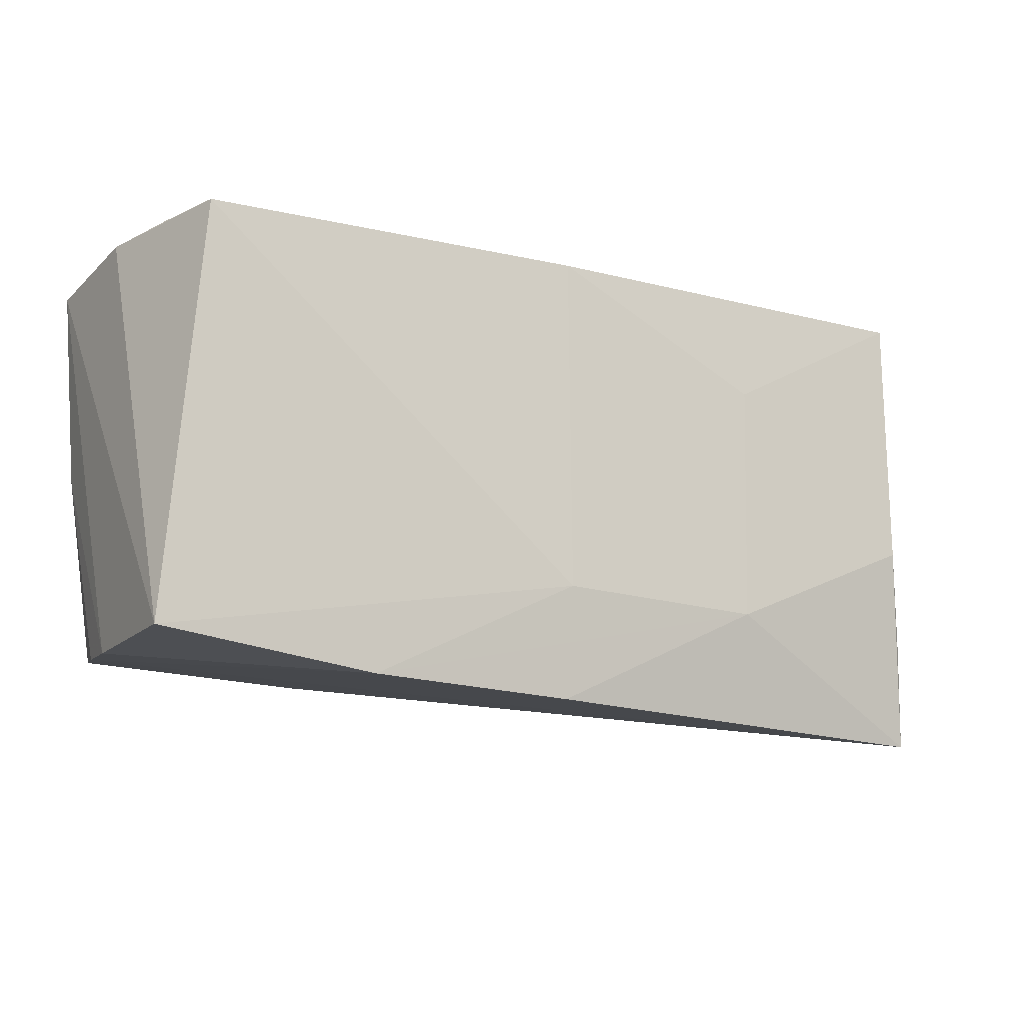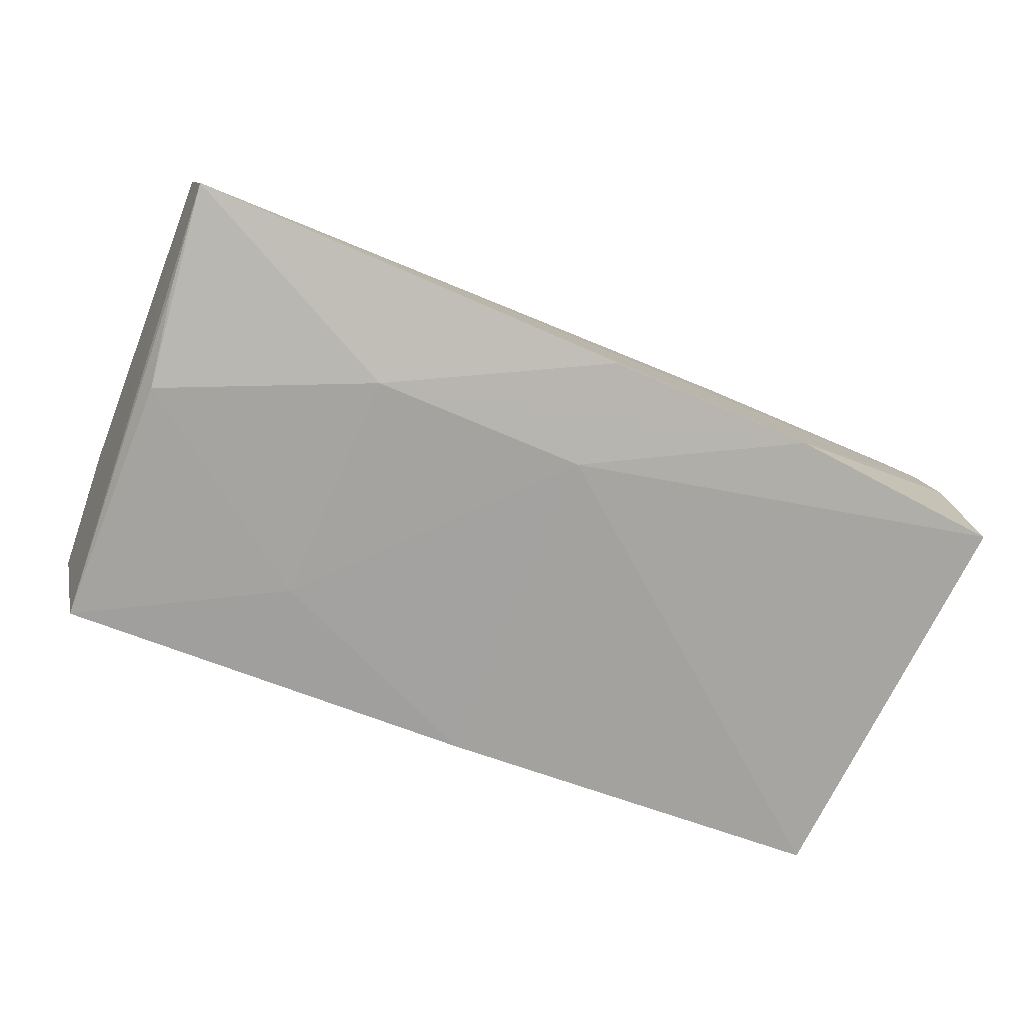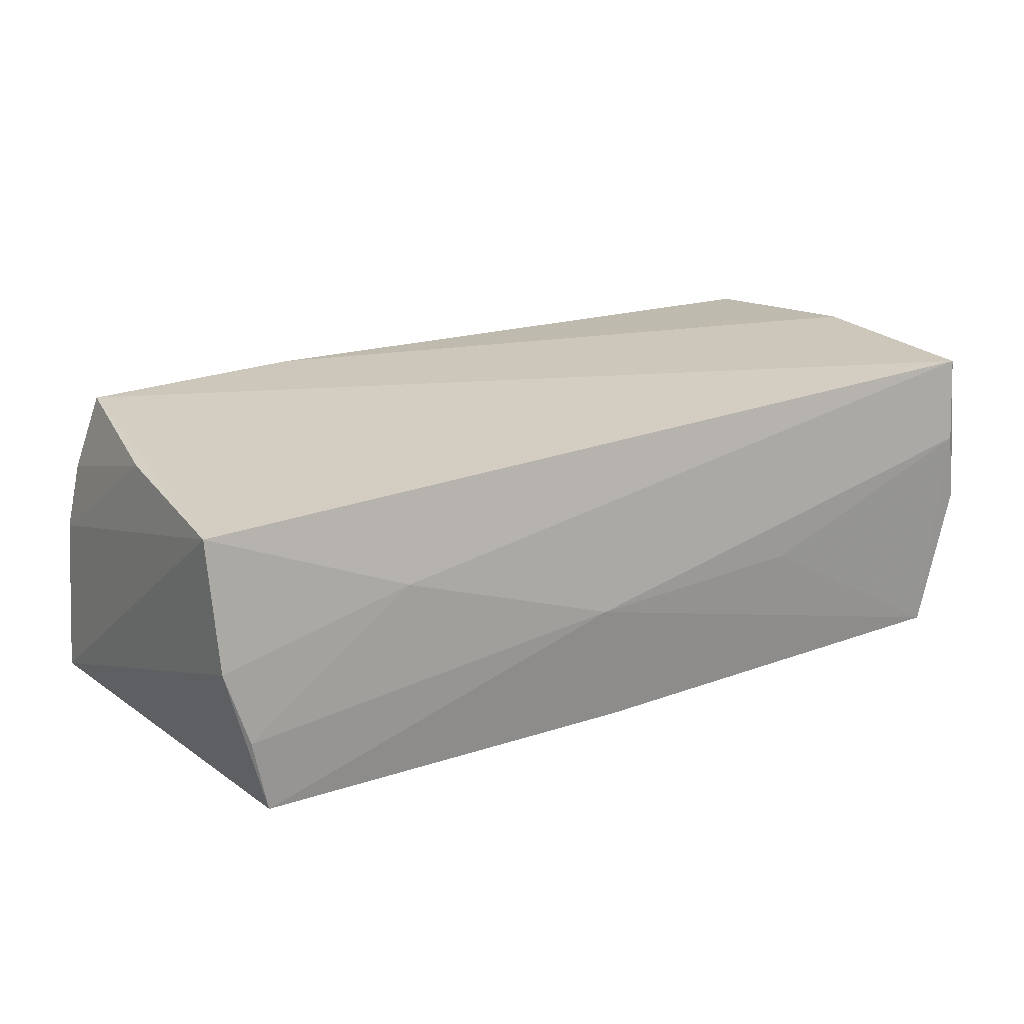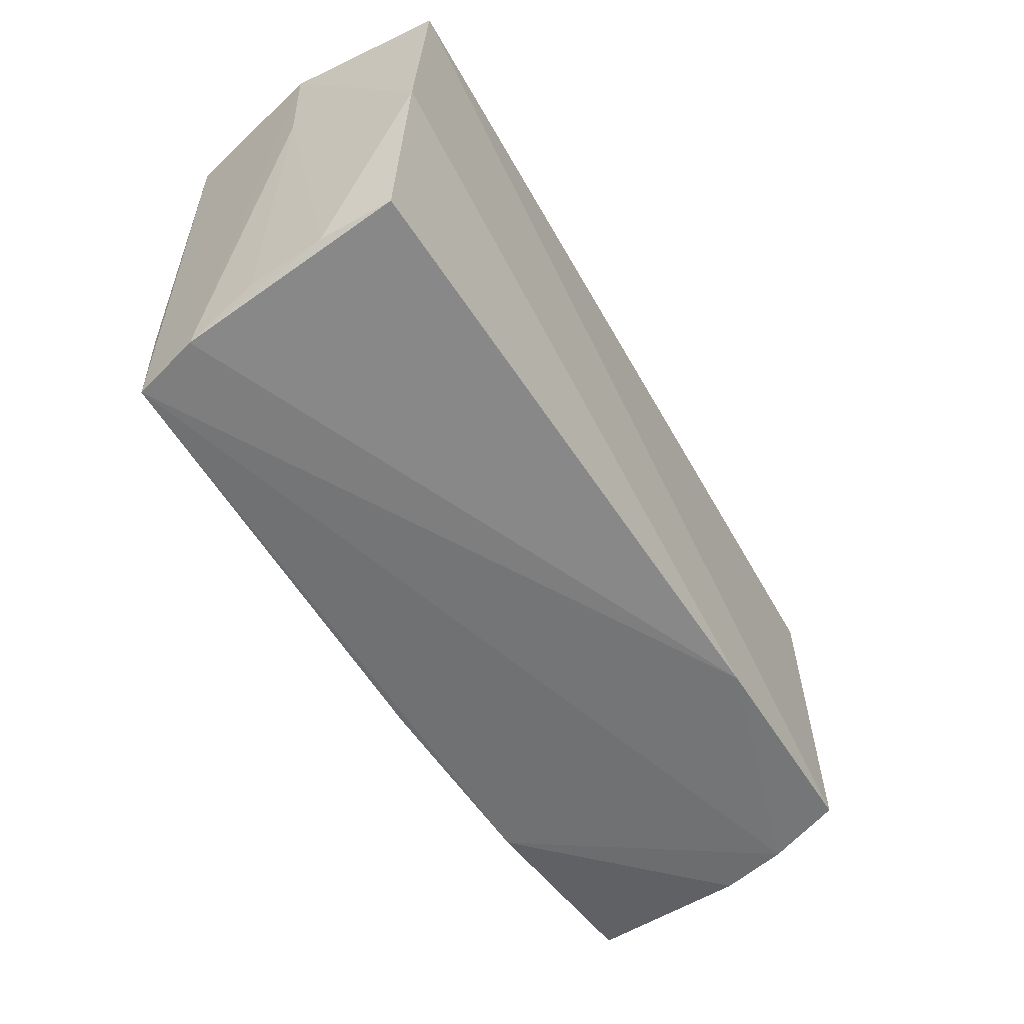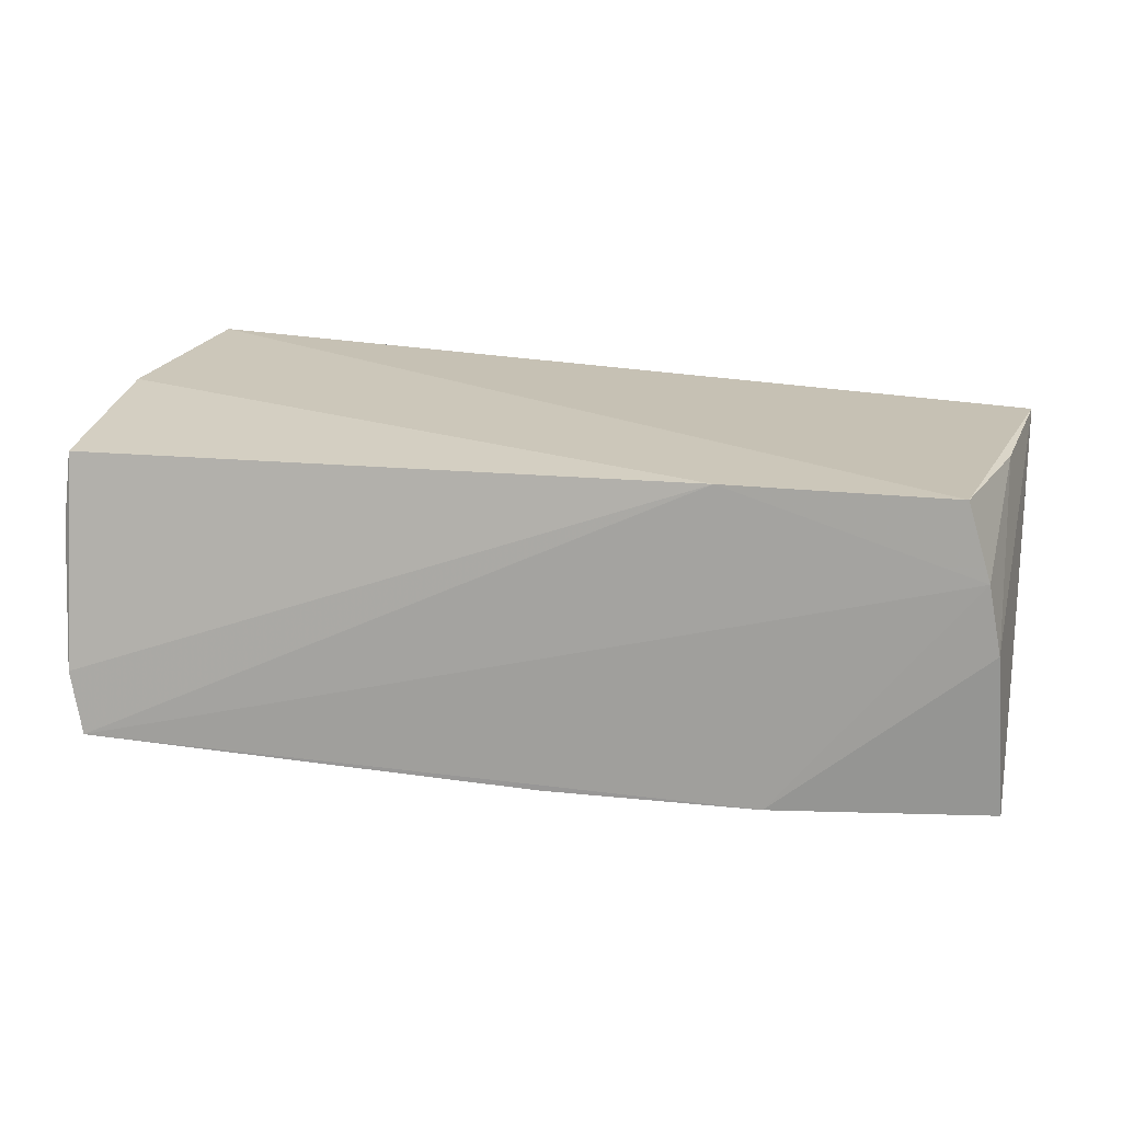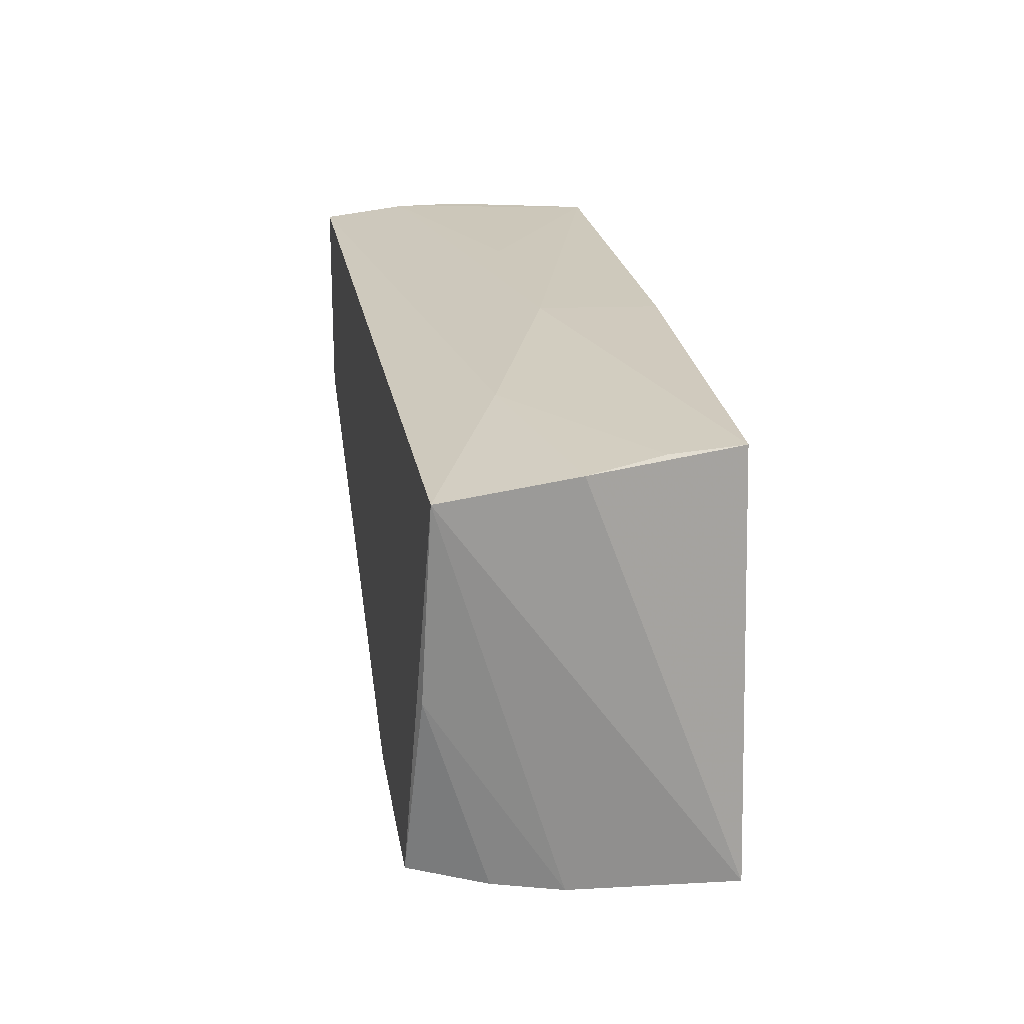
<metadata>
{"format":"obj","ext":"obj","renderer":"f3d","projection":"perspective","resolution":1024,"background":"white","views":[{"elev":-13.6,"azim":147.7,"up":"+Y"},{"elev":-74.9,"azim":-21.1,"up":"+Z"},{"elev":21.4,"azim":146.4,"up":"+Z"},{"elev":-54.1,"azim":-59.6,"up":"+Y"},{"elev":21.3,"azim":12.8,"up":"+Z"},{"elev":21.6,"azim":81.4,"up":"+Y"}]}
</metadata>
<code>
v -0.05244 -0.02871 -0.008173
v 0.05625 -0.02388 -0.01702
v -0.05313 -0.02436 -0.0002818
v 0.05017 -0.02259 0.01925
v -0.05218 0.02623 0.01928
v 0.02302 -0.02354 0.01928
v 0.0547 -0.02421 0.002253
v -0.05365 -0.0237 0.008744
v -0.05156 0.02764 0.008825
v 0.05307 -0.02369 0.0103
v -0.04784 -0.00463 -0.01864
v -0.02206 0.02764 -0.001754
v -0.02187 -0.01546 -0.01934
v 0.056 0.0242 0.0009287
v 0.05339 0.02507 -0.007974
v 0.05416 -0.0007178 0.0174
v -0.0485 0.0273 -0.01741
v -0.05057 -0.03003 -0.01561
v -0.04967 -0.0173 -0.0168
v 0.004624 -0.02803 -0.01775
v -0.05295 0.02743 0.0003434
v 0.003974 0.02645 -0.01773
v -0.02323 0.01396 -0.01837
v -0.05427 0.00054 0.01928
v 0.05165 0.02505 -0.0168
v -0.05363 0.01216 0.001333
v 0.03278 0.02543 0.006589
v 0.006287 0.02749 -0.002699
v 0.05633 0.02217 0.01639
v 0.03011 -0.02707 -0.01772
v 0.004587 -0.01464 -0.01928
v -0.05311 -0.02224 0.01708
f 5 4 29
f 24 32 6
f 6 5 24
f 4 5 6
f 24 26 8
f 8 32 24
f 25 31 22
f 10 6 18
f 4 6 10
f 2 31 25
f 25 14 2
f 2 14 29
f 24 5 21
f 21 26 24
f 18 6 1
f 1 6 32
f 32 8 1
f 26 21 1
f 1 17 18
f 1 21 17
f 18 17 19
f 19 11 18
f 17 11 19
f 25 22 28
f 28 22 17
f 23 22 31
f 23 11 17
f 17 22 23
f 29 4 16
f 4 10 16
f 30 10 18
f 31 2 30
f 3 8 26
f 26 1 3
f 3 1 8
f 15 14 25
f 25 28 15
f 12 28 17
f 27 5 29
f 29 14 27
f 14 15 27
f 27 15 28
f 13 23 31
f 11 23 13
f 18 11 13
f 31 30 13
f 10 30 7
f 7 30 2
f 7 2 29
f 29 16 7
f 7 16 10
f 17 21 9
f 9 12 17
f 9 21 5
f 28 12 9
f 5 27 9
f 9 27 28
f 20 30 18
f 18 13 20
f 20 13 30

</code>
